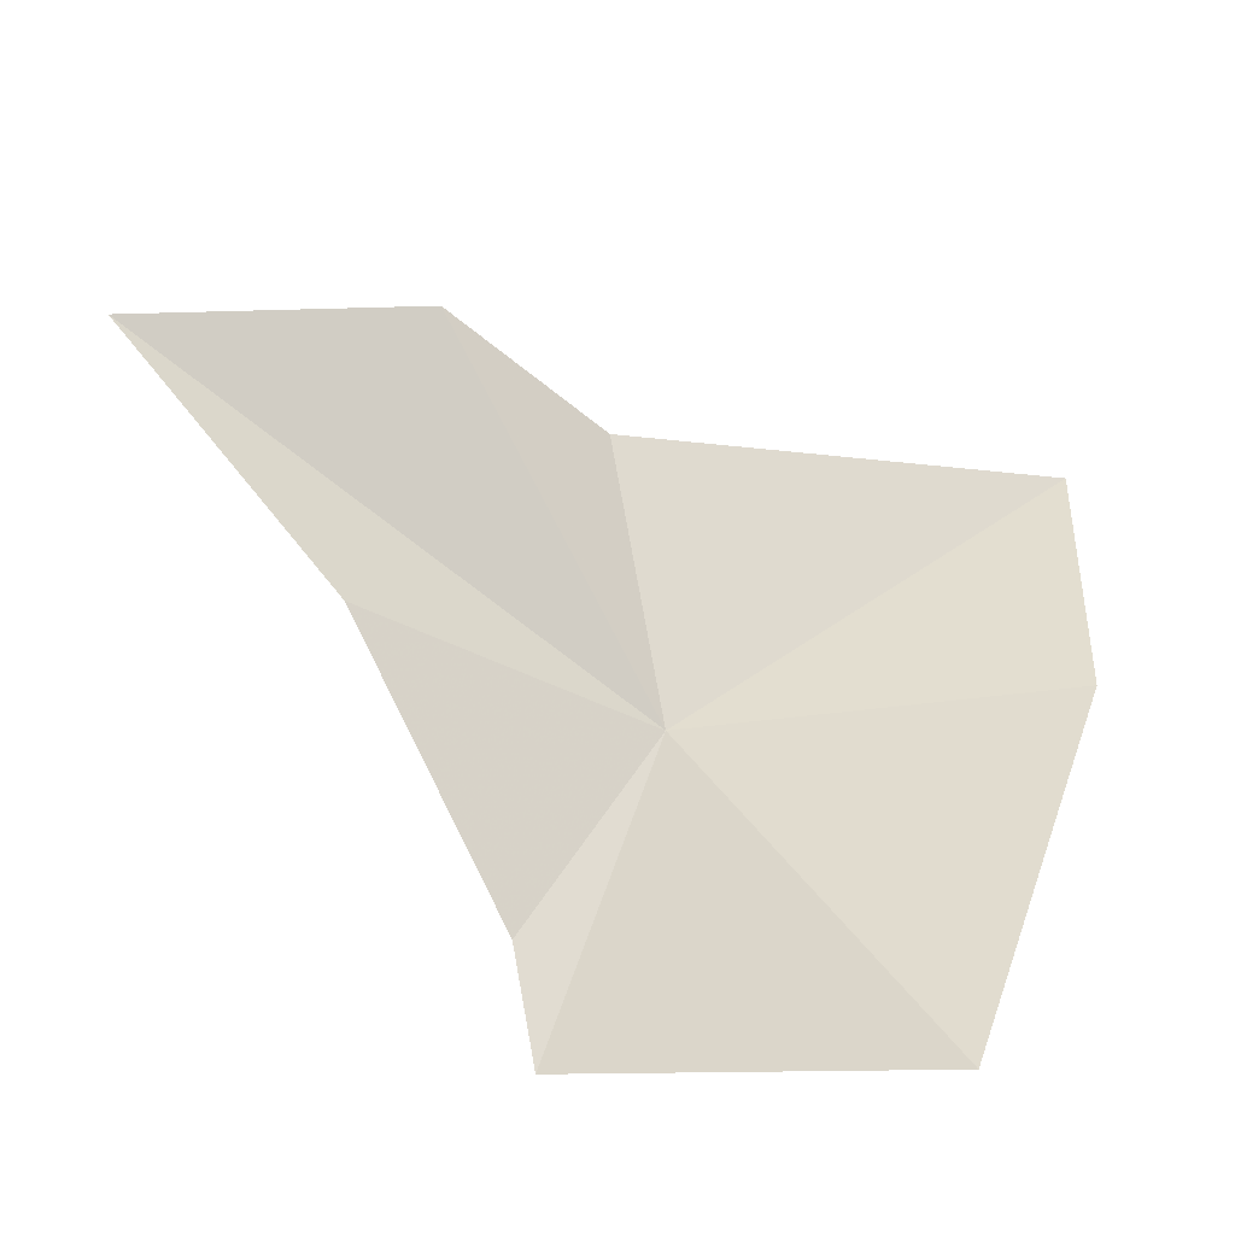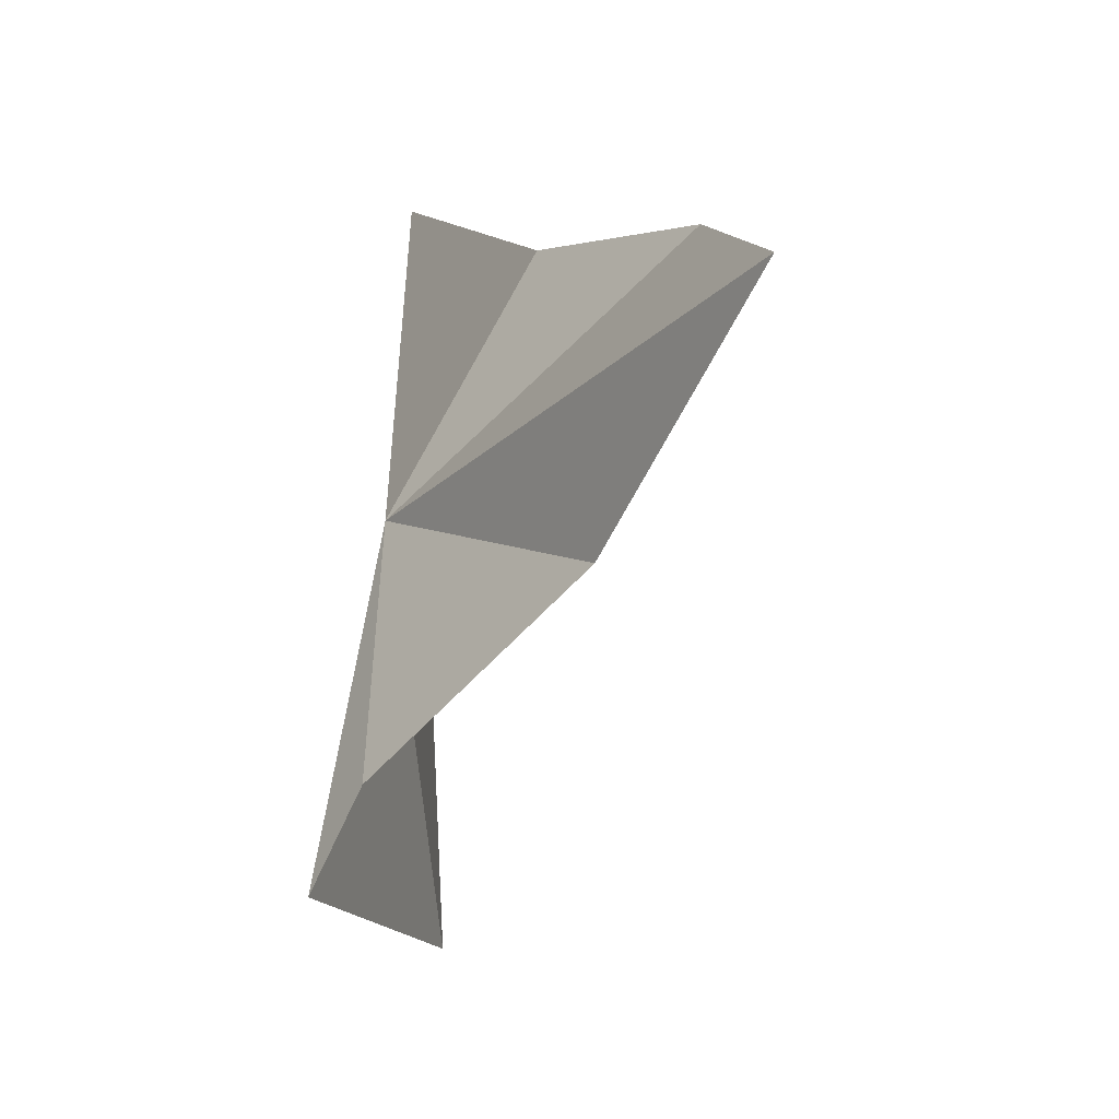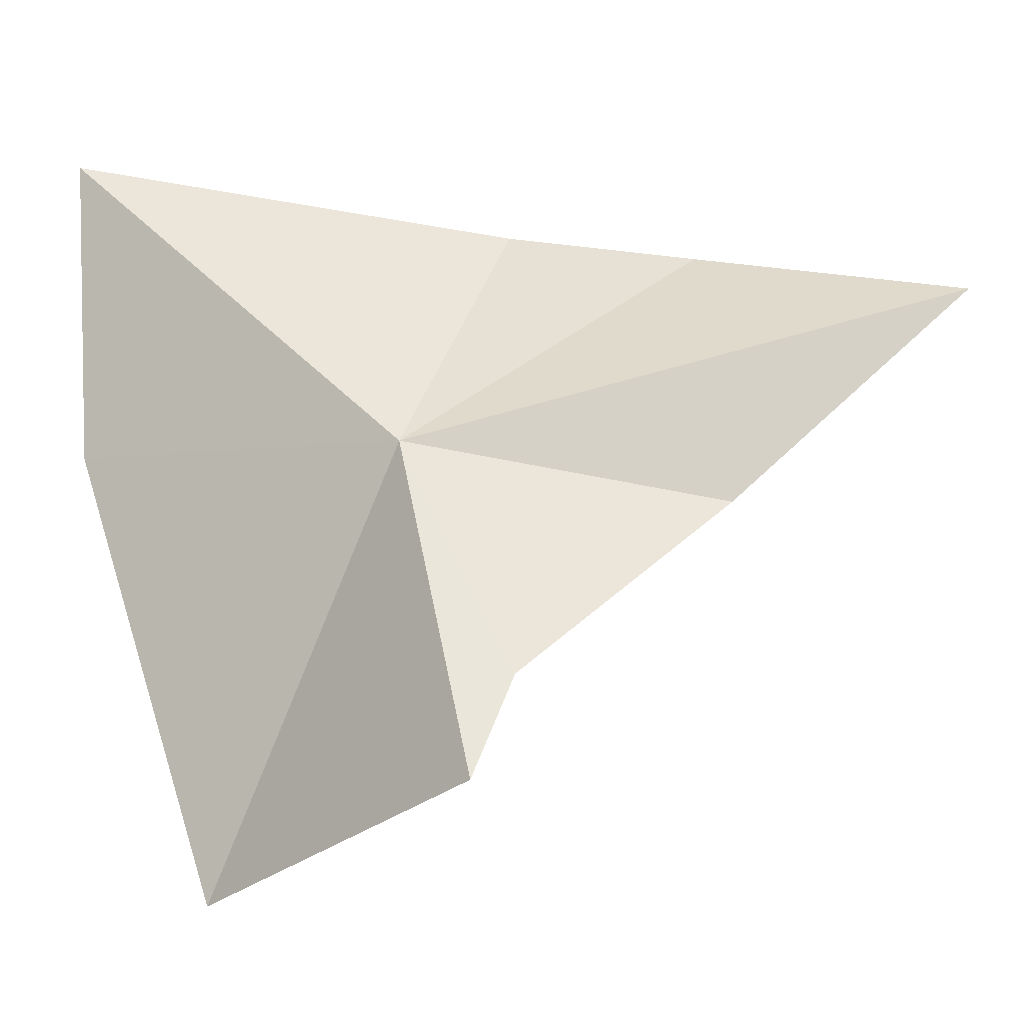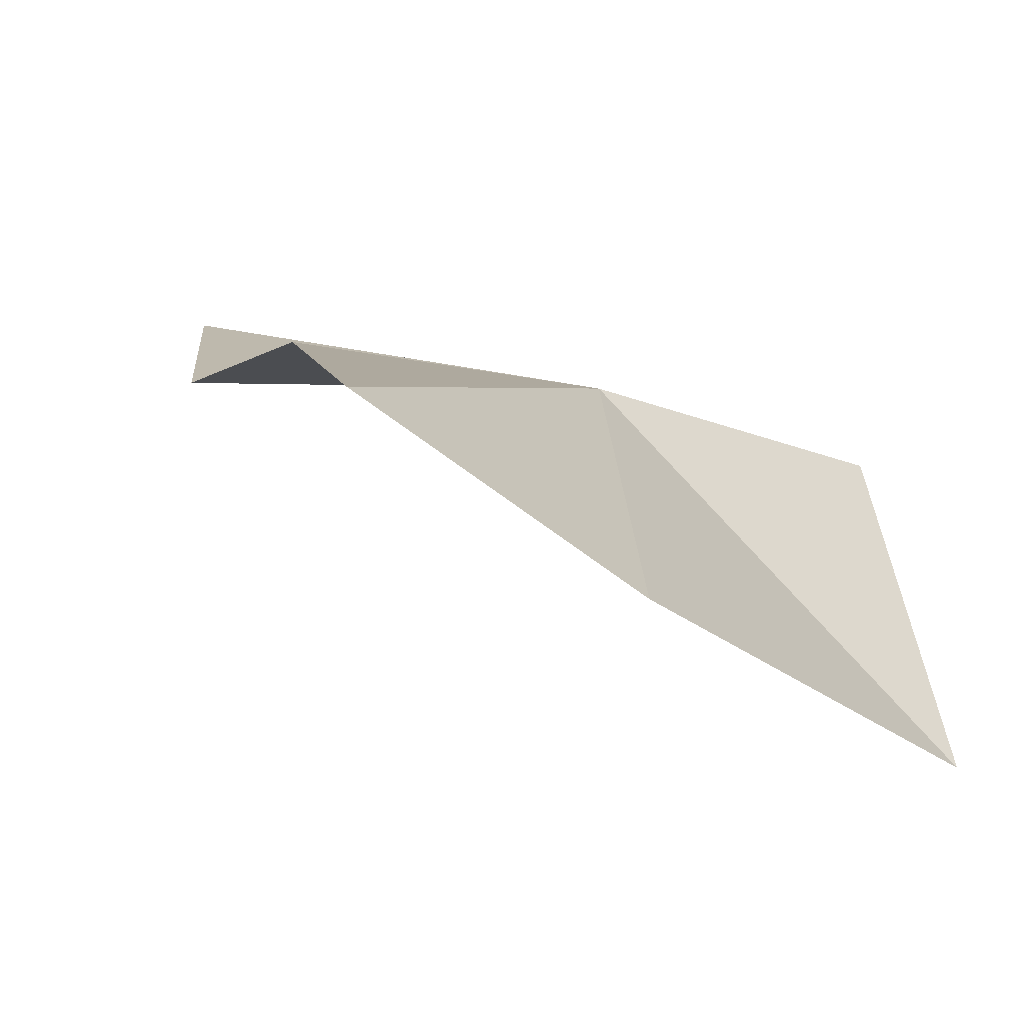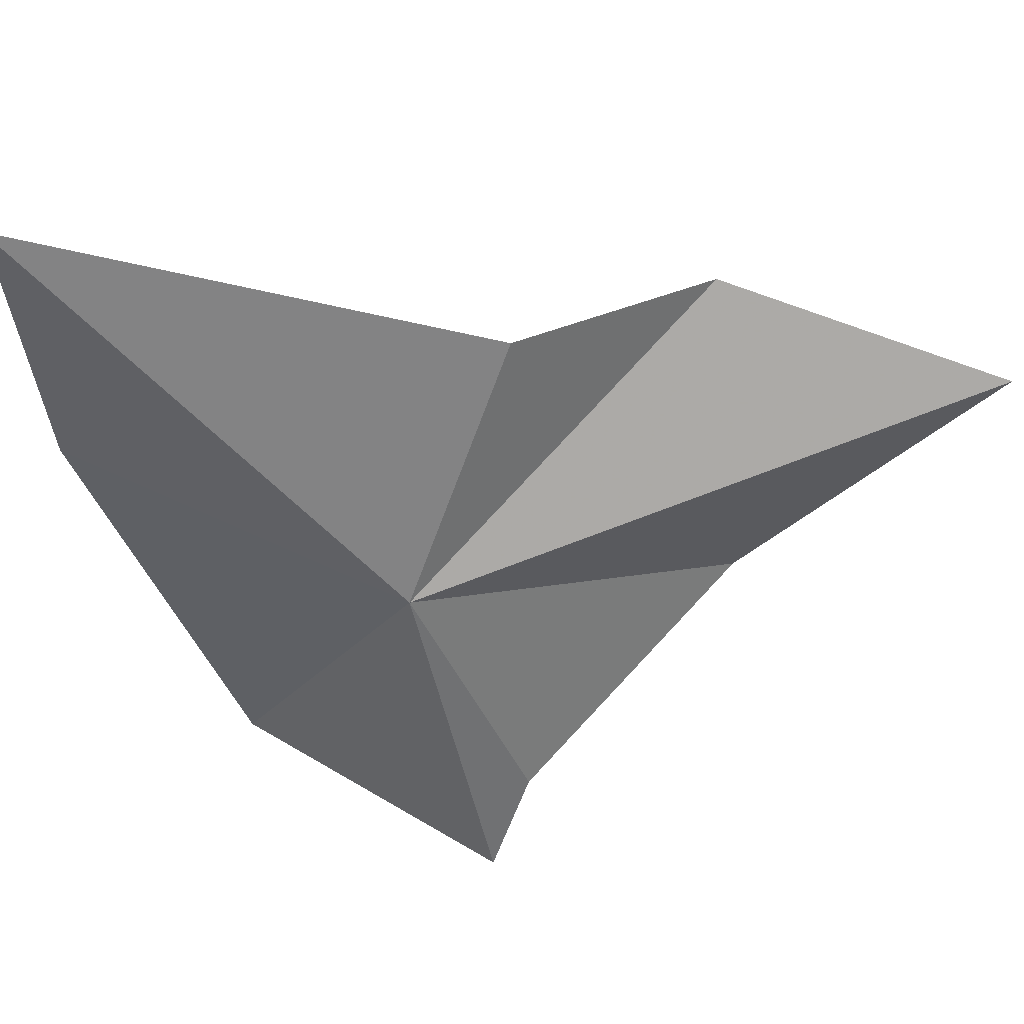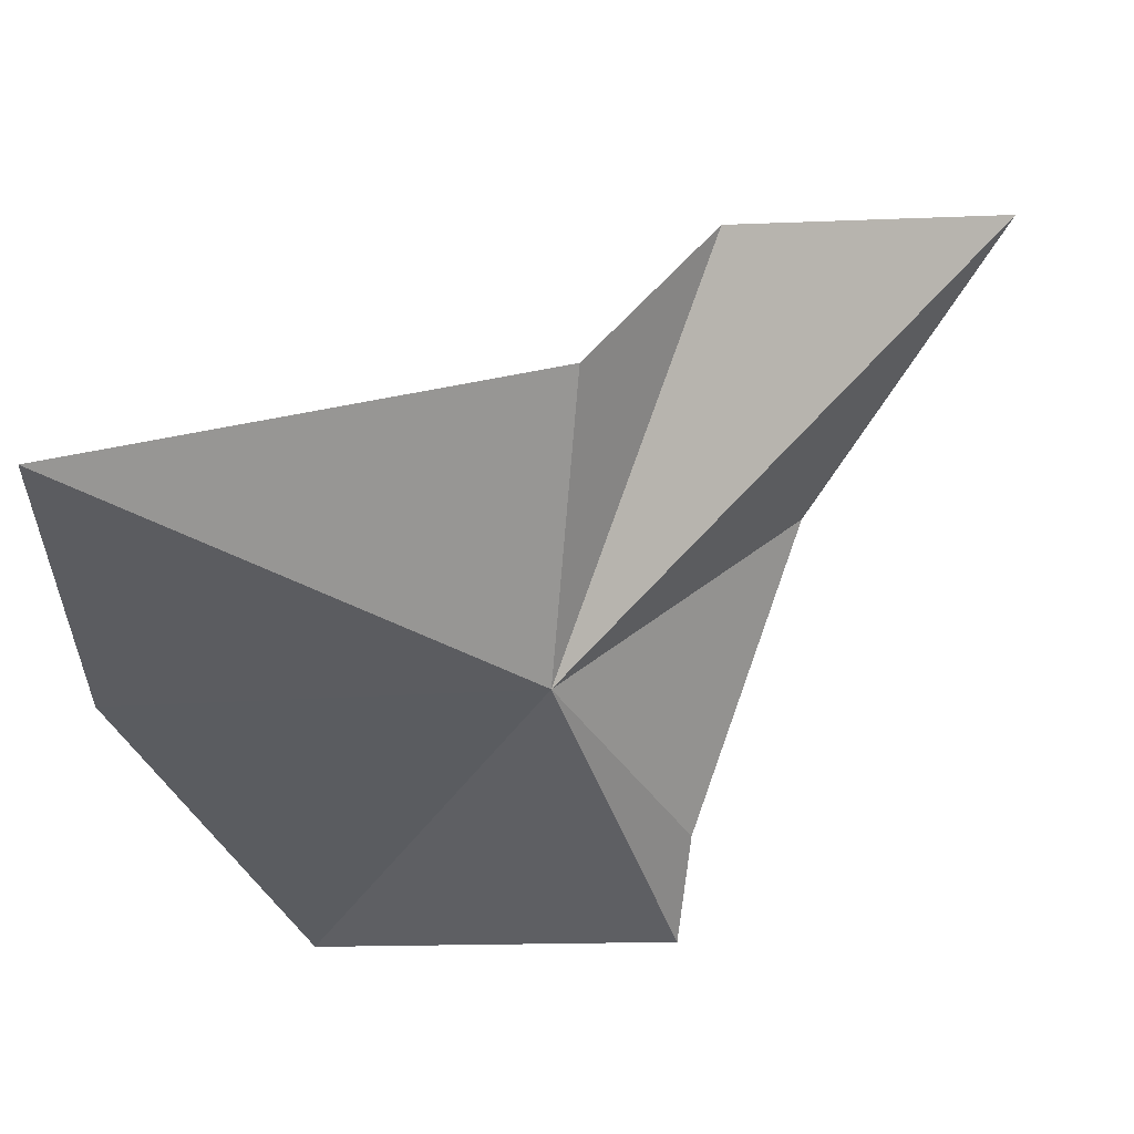
<metadata>
{"format":"obj","ext":"obj","renderer":"f3d","projection":"perspective","resolution":1024,"background":"white","views":[{"elev":-49.7,"azim":-74.1,"up":"+Z"},{"elev":-1.4,"azim":-165.1,"up":"+Z"},{"elev":-14.5,"azim":131.2,"up":"+Z"},{"elev":-48.4,"azim":49.2,"up":"+Y"},{"elev":53.3,"azim":127.0,"up":"+Z"},{"elev":50.2,"azim":95.8,"up":"+Z"}]}
</metadata>
<code>
v -22.82 -12.14 13.74
v -20.88 -19.54 20.6
v -25.72 -11.97 18.52
v -21.23 -19.38 14.39
v -29.12 -9.931 18.55
v -27.74 -8.141 12.85
v -31.27 -4.877 17.29
v -23.26 -9.667 9.112
v -22.49 -16.68 5.424
v -22.23 -9.787 7.153
f 1 2 3
f 1 4 2
f 1 3 5
f 1 7 6
f 1 6 8
f 1 9 4
f 1 8 10
f 1 10 9
f 1 5 7

</code>
